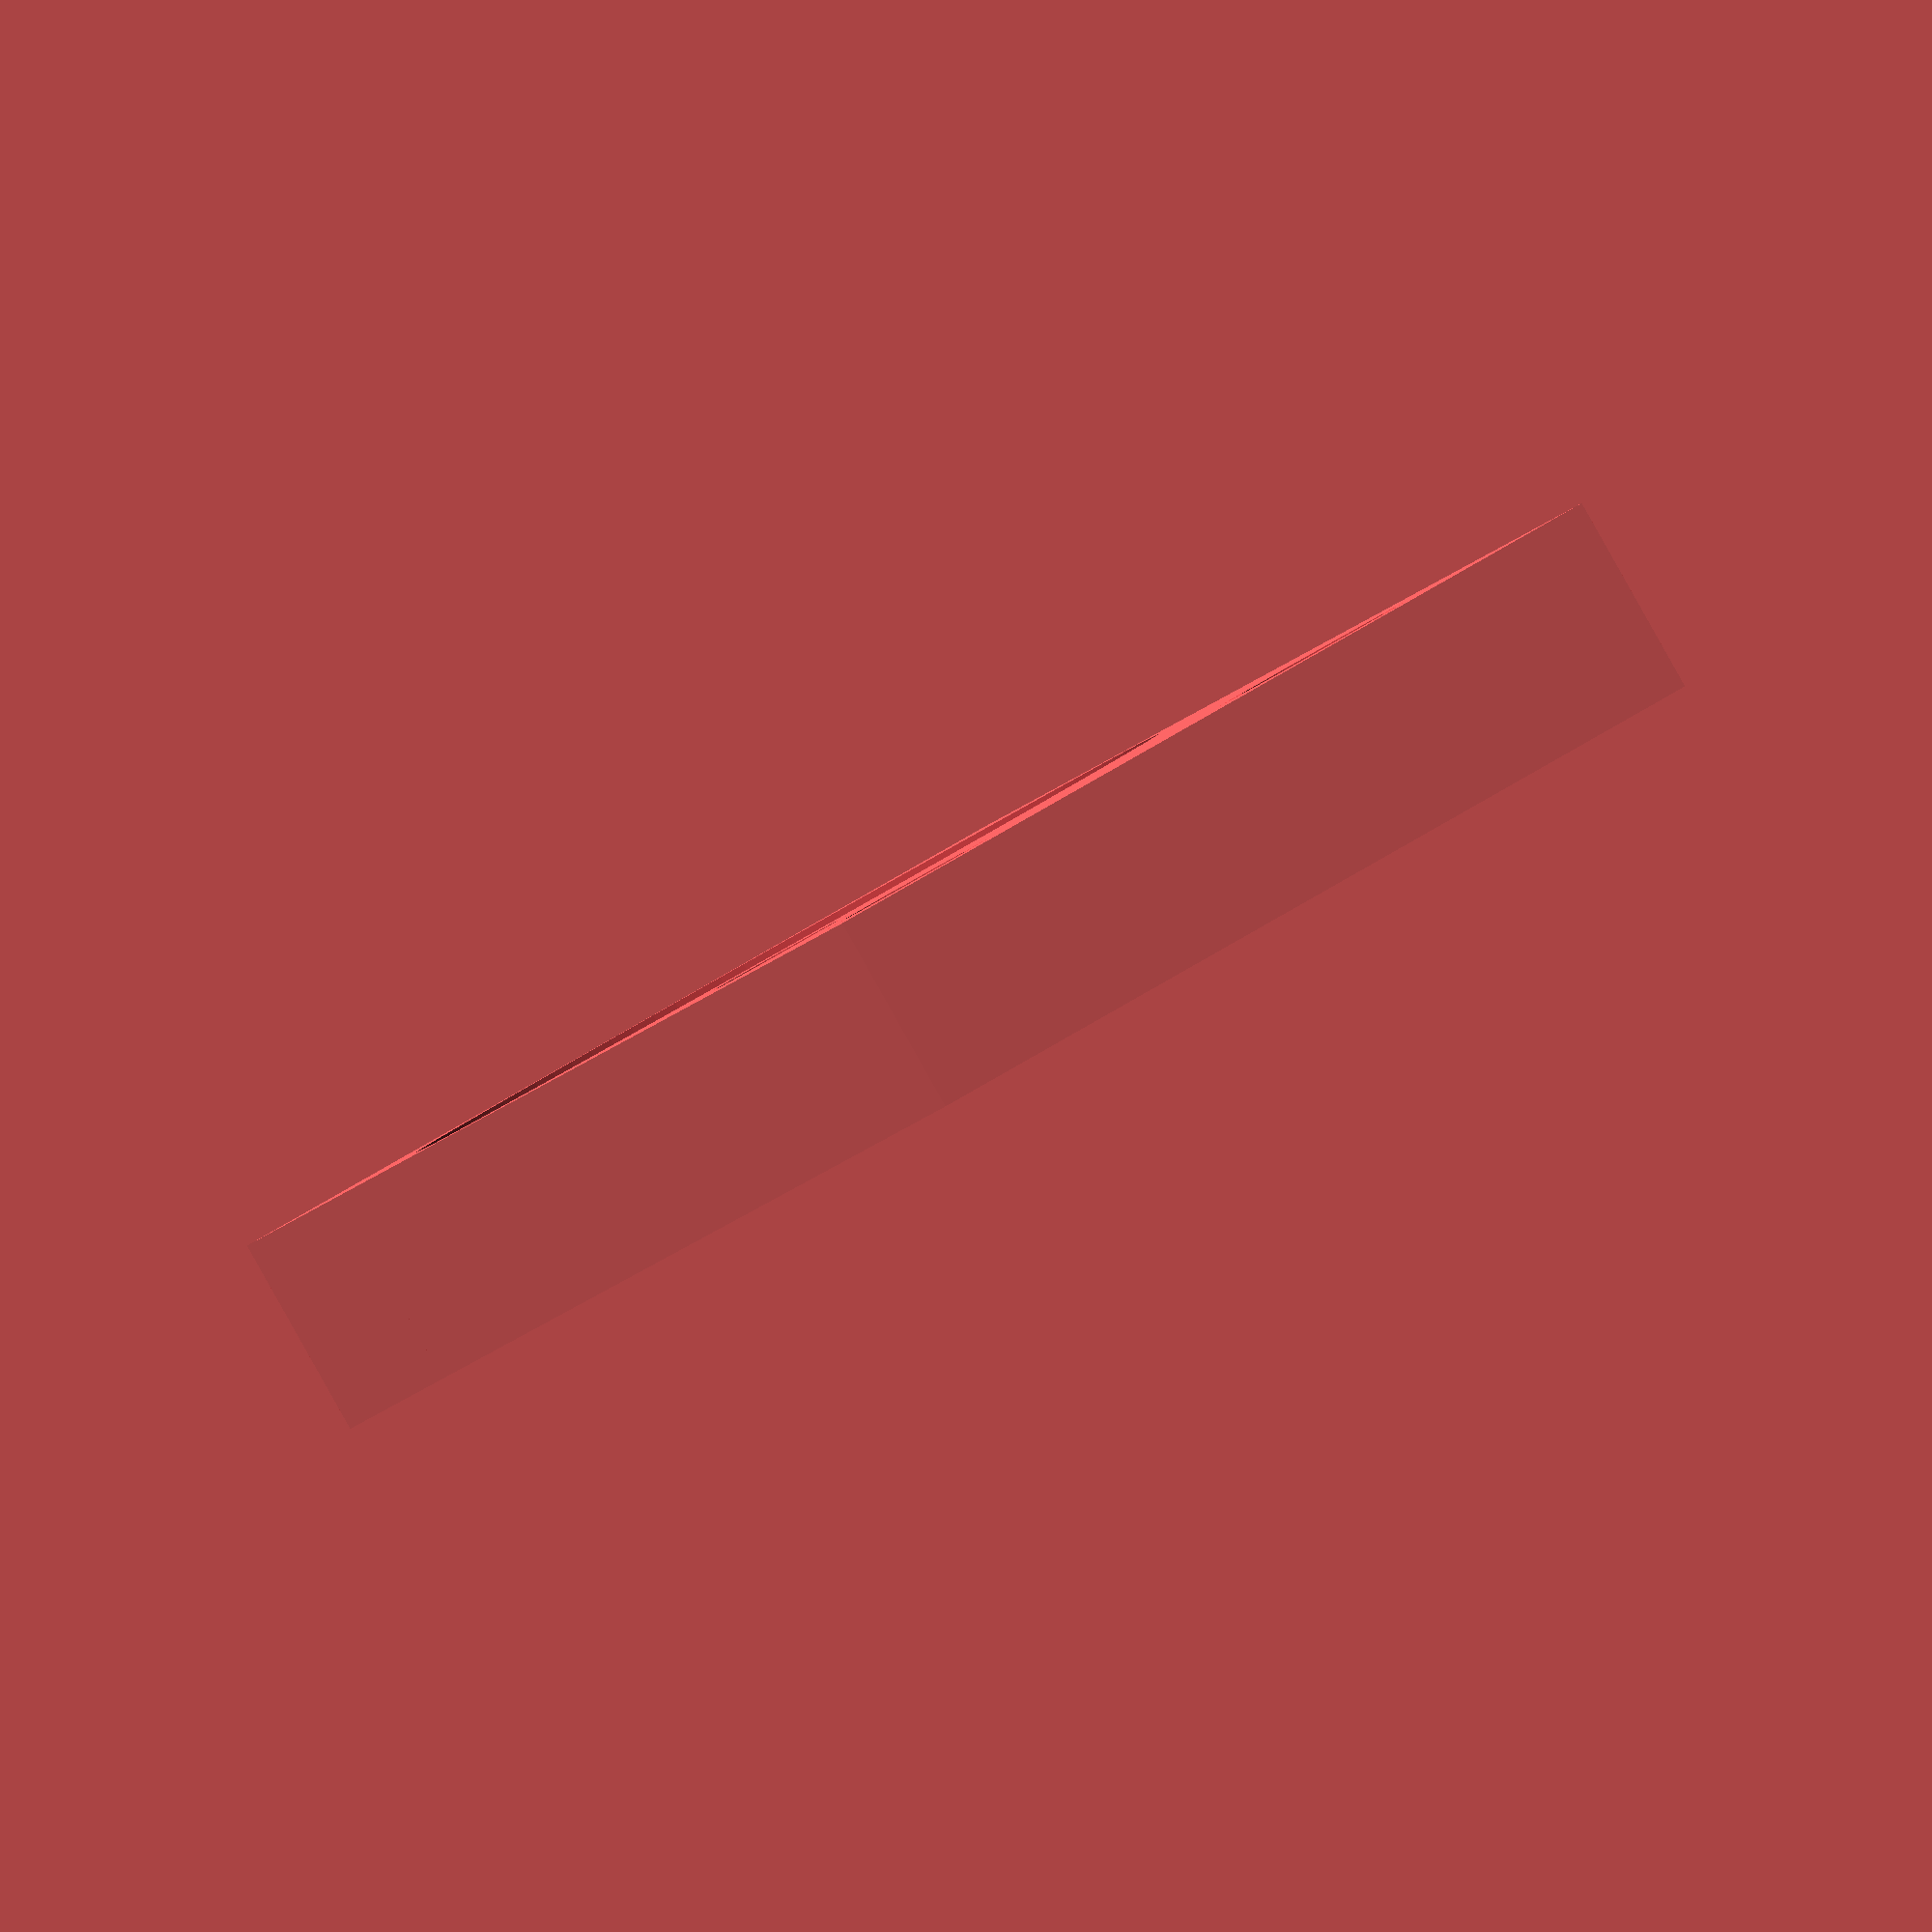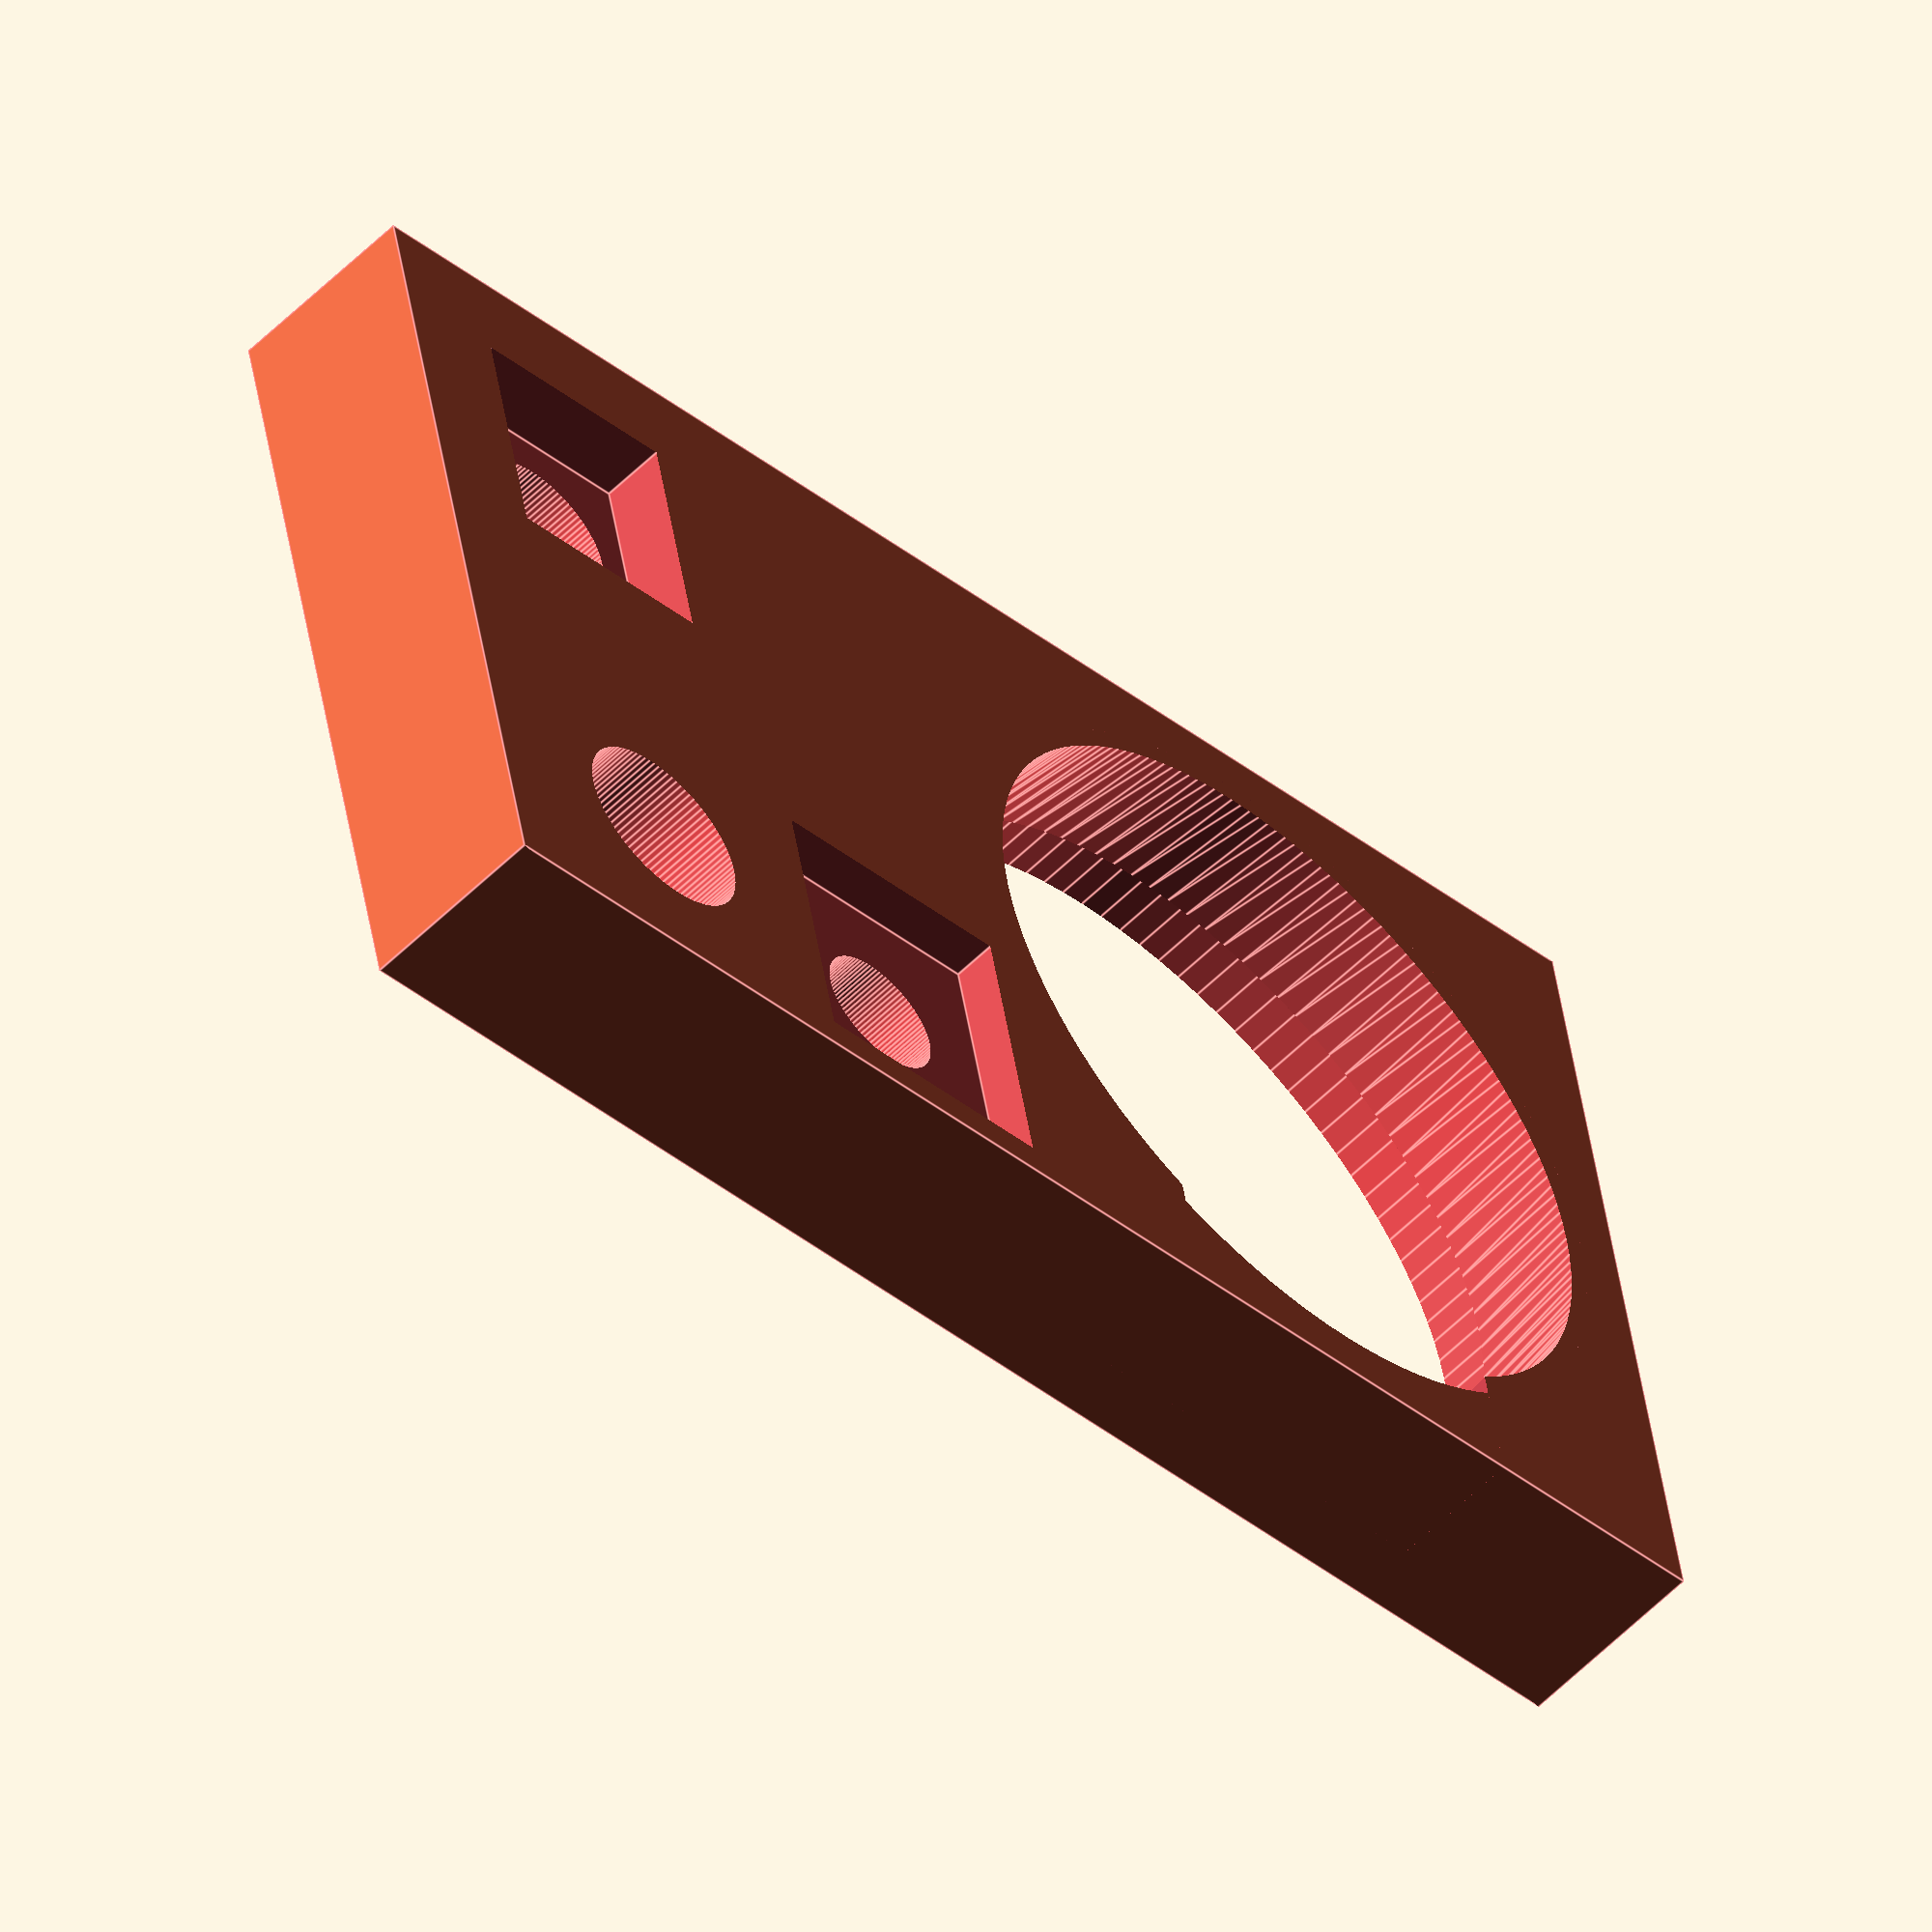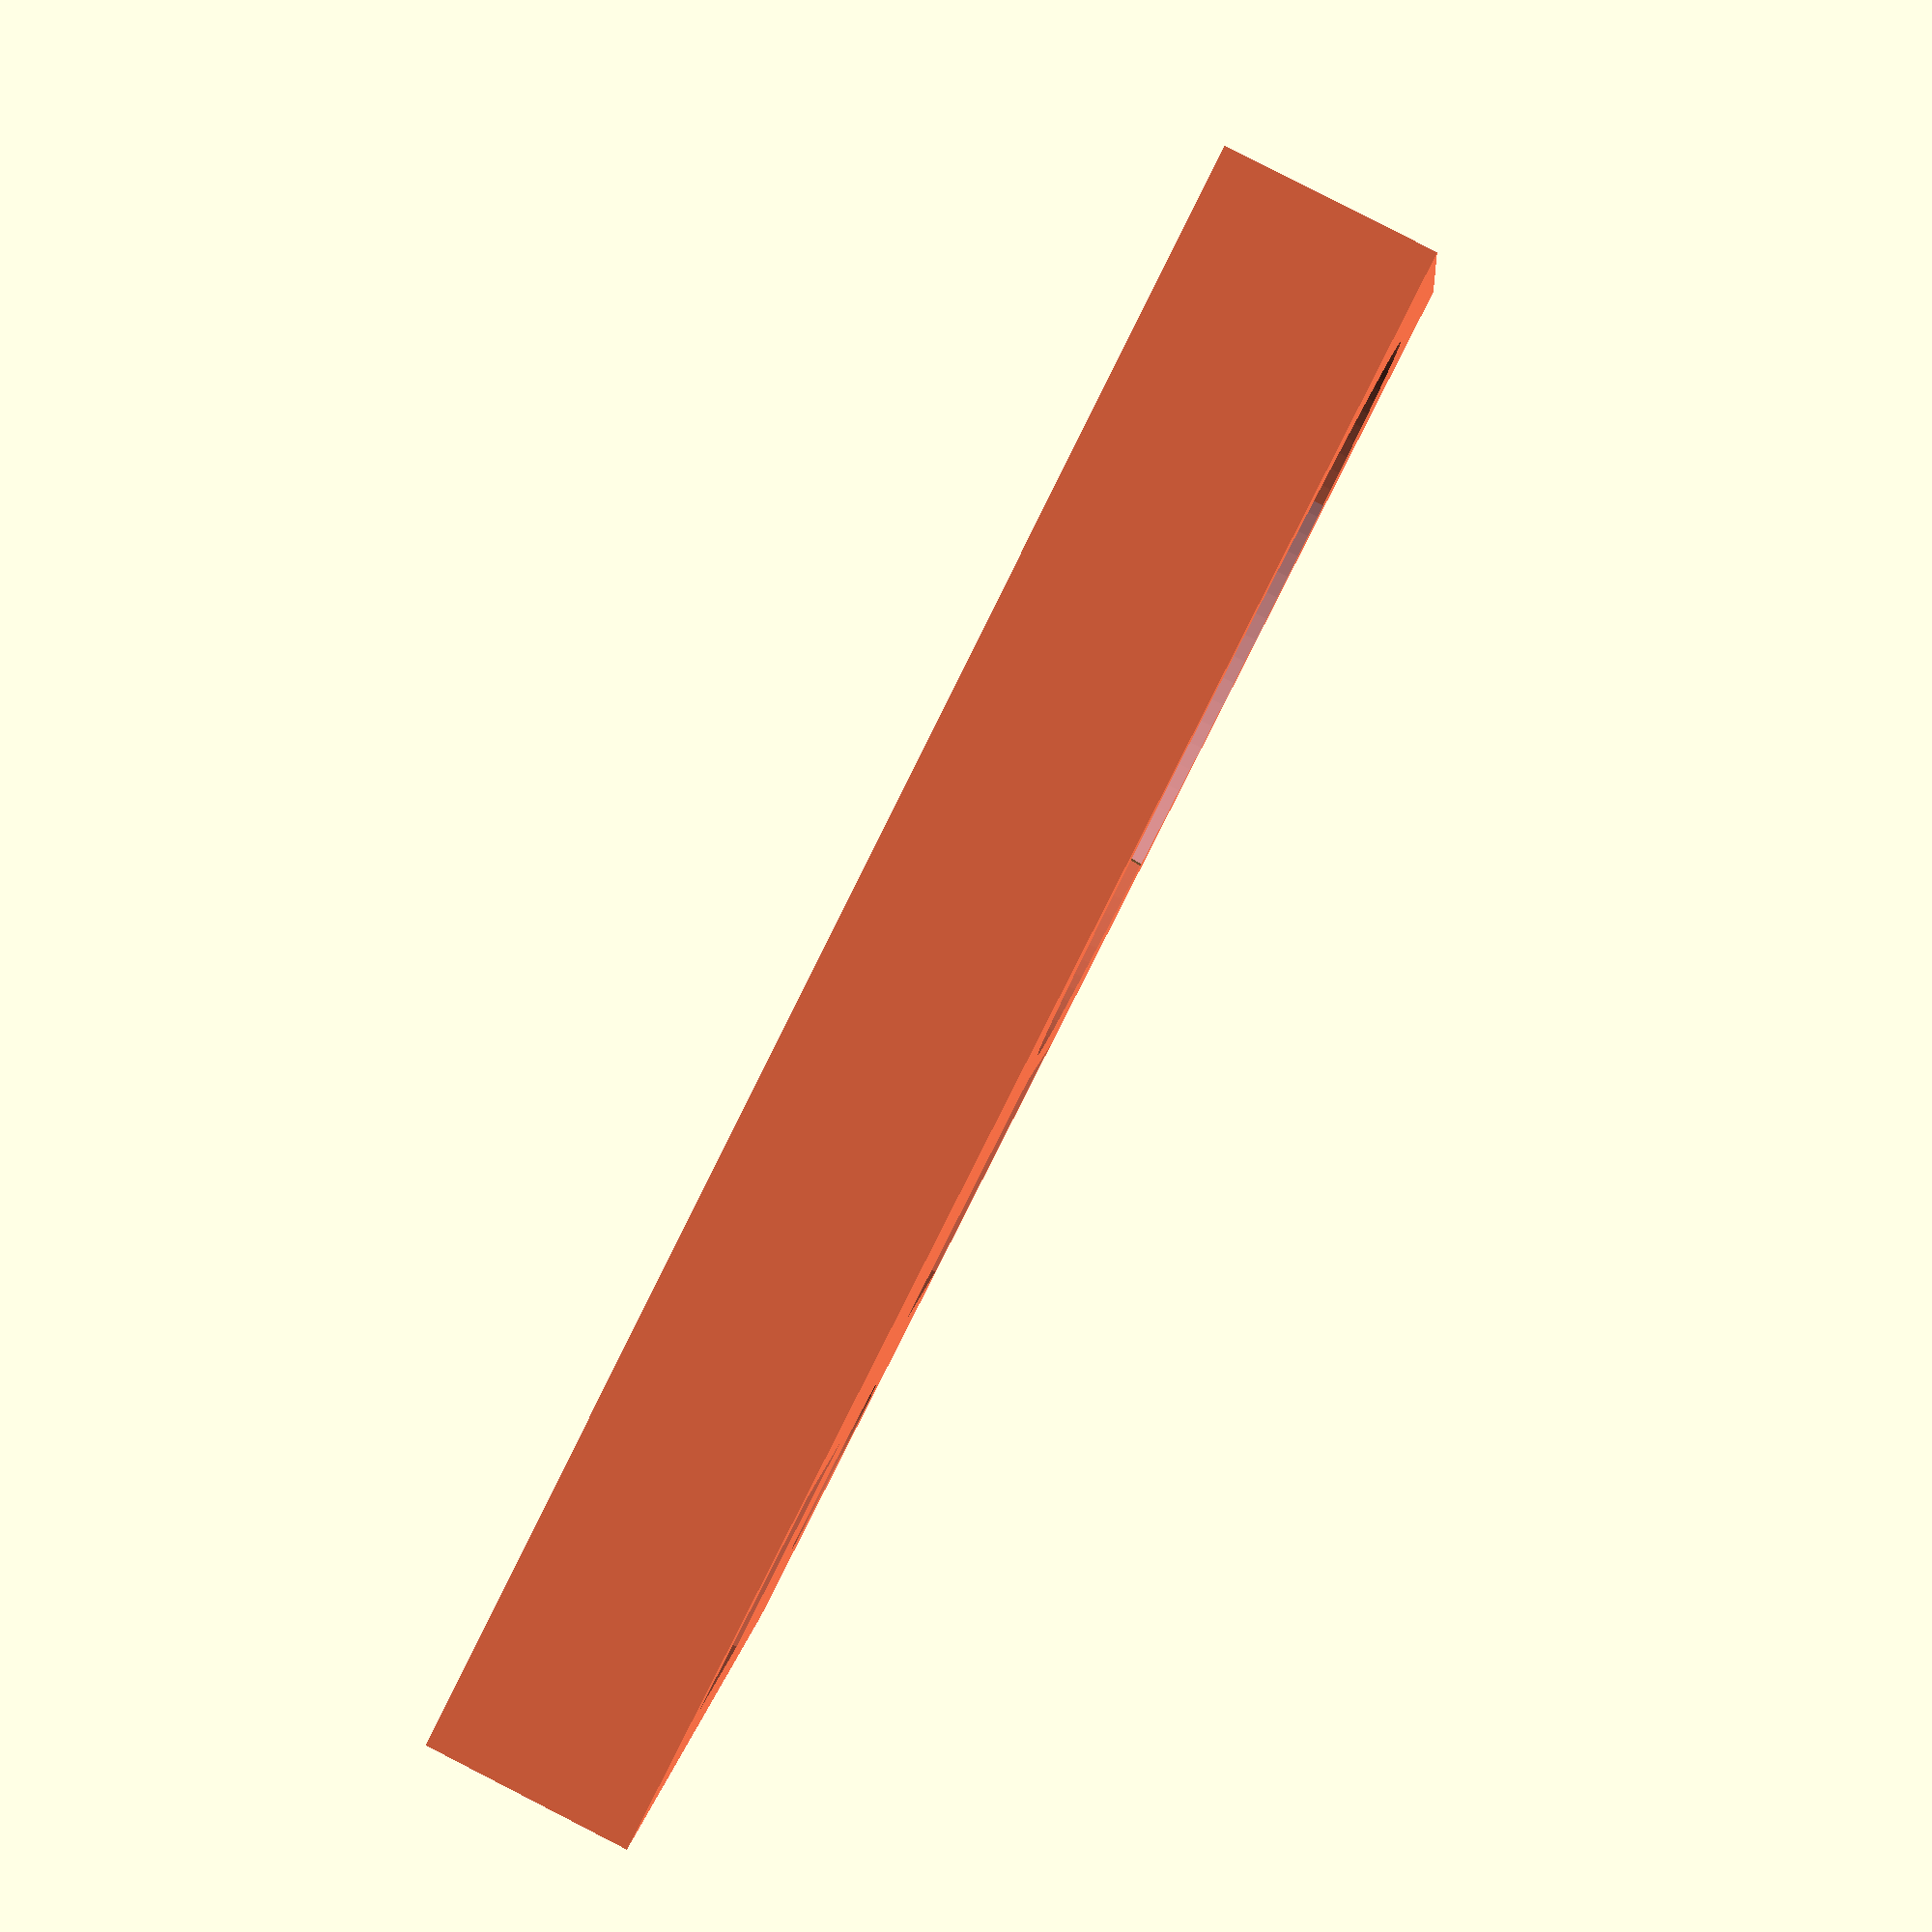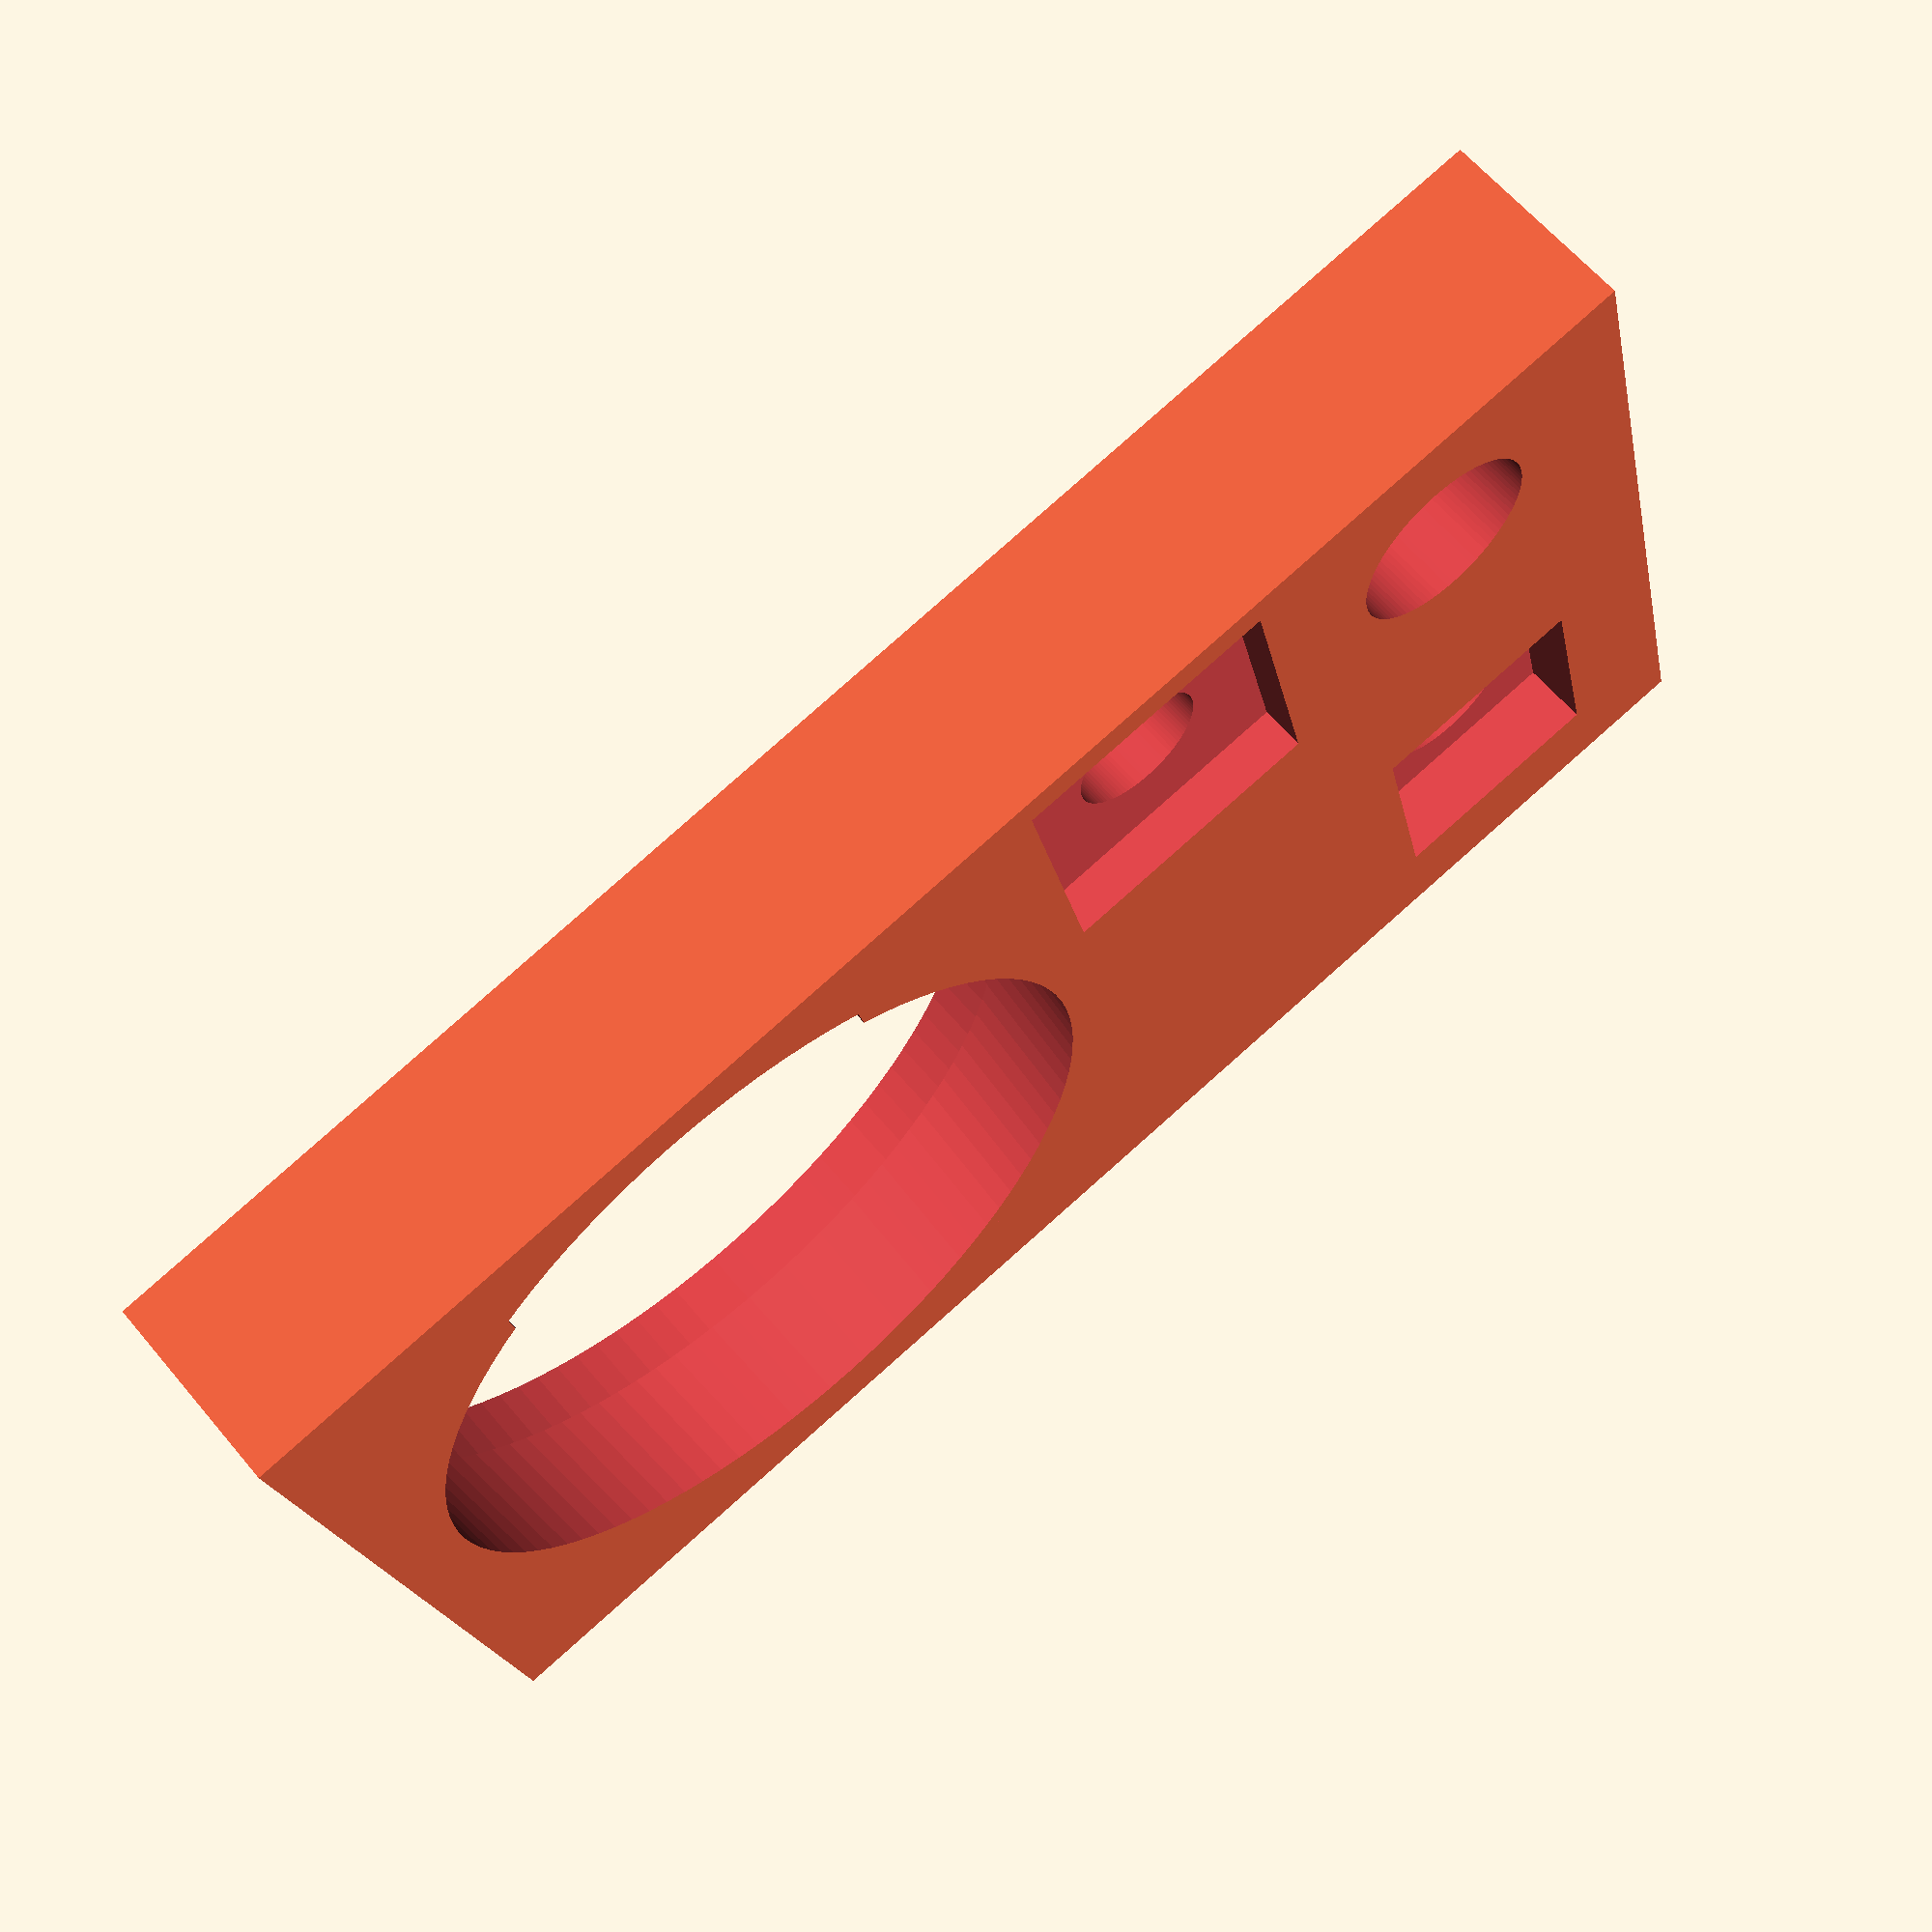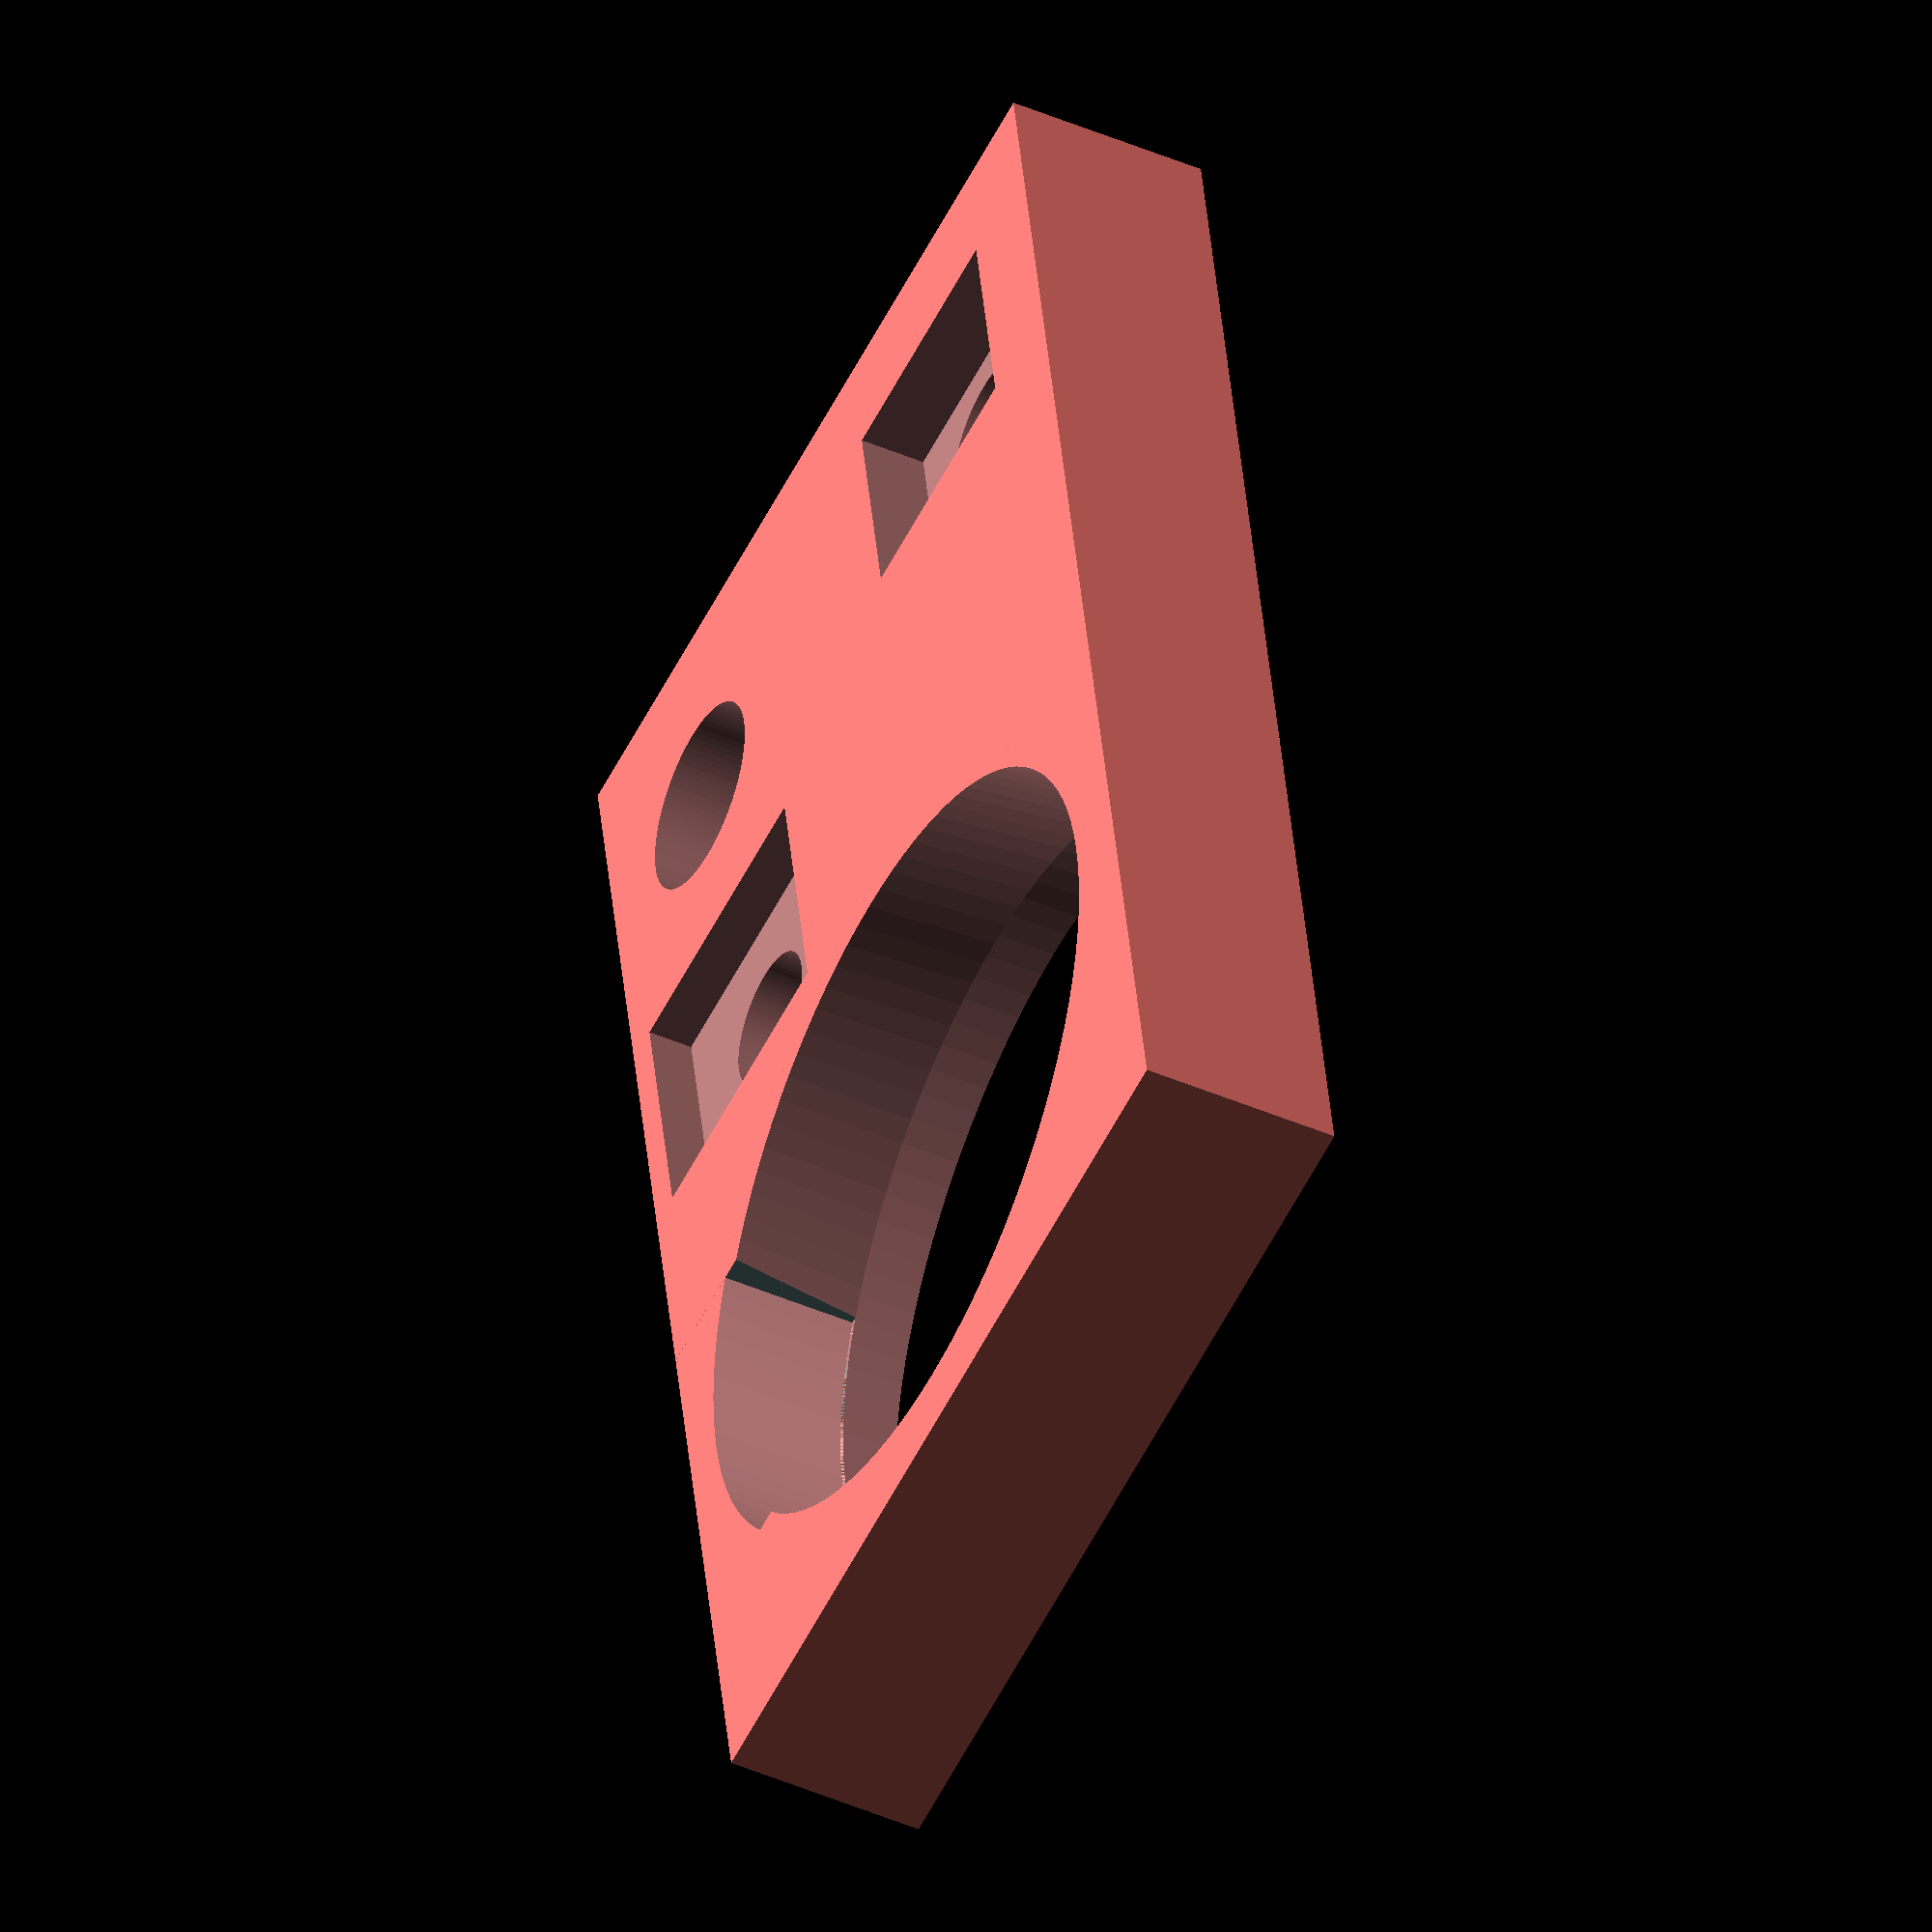
<openscad>
$fn=100;
baseH = 32;
baseW = 165 ;
baseD = 116.5 ;

innerH = 44 ;
innerW = 155 ;
innerD = 104 ;

ringW = 7.3 ;
ringH = 3 ;

xOff = (baseW - innerW) /2 ;
yOff = (baseD - innerD) /2 ;
zOff = 6 ;

module lid(){
    translate([0,0,ringH]) difference(){
        cube([baseW,baseD,baseH]);
        translate([xOff,yOff,zOff]) cube([innerW,innerD,innerH]);
    }
    translate ([ringW,ringW,0]) cube([baseW-2*(ringW),baseD-2*(ringW),ringH]);
}


module pot(text) {
    x = 11; y = 10; z = 10;
    cylD = 7 ; cylH = 19 ;
    ringOff = 6 ; ringH = 1; ringD=9 ;
    zWiggle = .1 ;
    totH = cylH + z; offZ = (ringOff + ringH) ;
    translate([0,0,-totH + cylH -offZ + ringH]) {
        //body
        translate([0,0,z/2-zWiggle]) cube([x,y,z+zWiggle],center=true);
        //shaft
        translate([0,0,-zWiggle]) cylinder(h=z+cylH+zWiggle,d=cylD);
        //ring
        translate([0,0,z+ringOff]) cylinder(h=ringH,d=ringD);
    }
}
//pot("test");

module speaker() {
    zWiggle = .1 ;
    outerD  = 36.5  ; innerD1 = 32.5 ; innerD2 = 35 ;
    outerH  = 3     ; innerH = 12 ;
    connectorD = 35.5 ;
    totH = outerH + innerH ;
    translate([0,0,-totH]){
        translate([0,0,innerH]) cylinder(h=outerH,d=outerD);
        cylinder(h=innerH + zWiggle, d1=innerD1, d2=innerD2);
        intersection() {
            color([1,1,1]) cylinder(h=innerH,d=connectorD);
            translate([0,-outerD/4,0]) cube([outerD,outerD/2,innerH]);
        }
    }
}
//speaker() ;

module headJack(text) {
    upperD = 6 ; upperH = 4.8 ;
    lowerD = 8.5 ; lowerH = 11 ;
    nutH   = 2 ; nutD   = 8 ;
    totH = upperH + lowerH ;
    translate([0,0,-totH +nutH]) {
        translate([0,0,lowerH + upperH - nutH]) cylinder(h=nutH , d=nutD);
        cylinder(h=upperH + lowerH, d=upperD);
        cylinder(h=lowerH, d=lowerD);
    }
}
//headJack("test") ;

module toggleSwitch(text) {
    upperD = 6 ; upperH = 9 ;
    nutH   = 2 ; nutD   = 8 ;
    toggleH = 10 ; toggleD =1.5 ; toggleAngle = 10 ;
    toggleBody = [13,12,14] ; toggleBodyOff = [0,0,toggleBody.z/2] ;
    totH = toggleBody.z + upperH ;
    translate([0,0,-totH + nutH]) {
        //Nut
        translate([0,0,toggleBody.z + upperH - nutH]) cylinder(h=nutH , d=nutD,$fn=6);
        //upper part
        cylinder(h=upperH + toggleBody.z, d=upperD);
        //toggle
        translate([0,0,toggleBody.z + upperH]) rotate([0,toggleAngle,0]) cylinder(h=toggleH, d=toggleD);
        translate(toggleBodyOff) cube(toggleBody,center=true);
    }
}
//toggleSwitch("test");

//tests
difference() {
    zWiggle = .1 ;
    rigX = 40 ; rigY = 70 ;
    #translate ([-rigX/2,-rigY,-zOff-ringH]) cube([rigX,rigY,zOff+ringH]);
    translate ([-10,-10,0]) pot("test");
    translate ([0,-50,+zWiggle]) speaker();
    translate ([12,-10,0]) headJack("test");
    translate ([12,-25,0]) toggleSwitch("test");
    }

//normal print
*difference() {
    zWiggle=.1;
    lid();
    //pot 1
    translate([20,baseD/2,0]) pot("pot 1");
    //pot 2
    translate([50,baseD/2,0]) pot("pot 2");
    //speaker
    translate([100,baseD/2,-zWiggle -2]) speaker();
 
}


</openscad>
<views>
elev=89.5 azim=155.3 roll=29.4 proj=o view=wireframe
elev=235.7 azim=281.2 roll=43.7 proj=o view=edges
elev=274.6 azim=101.6 roll=117.1 proj=p view=wireframe
elev=298.2 azim=283.4 roll=140.3 proj=p view=solid
elev=44.3 azim=10.4 roll=243.1 proj=o view=wireframe
</views>
